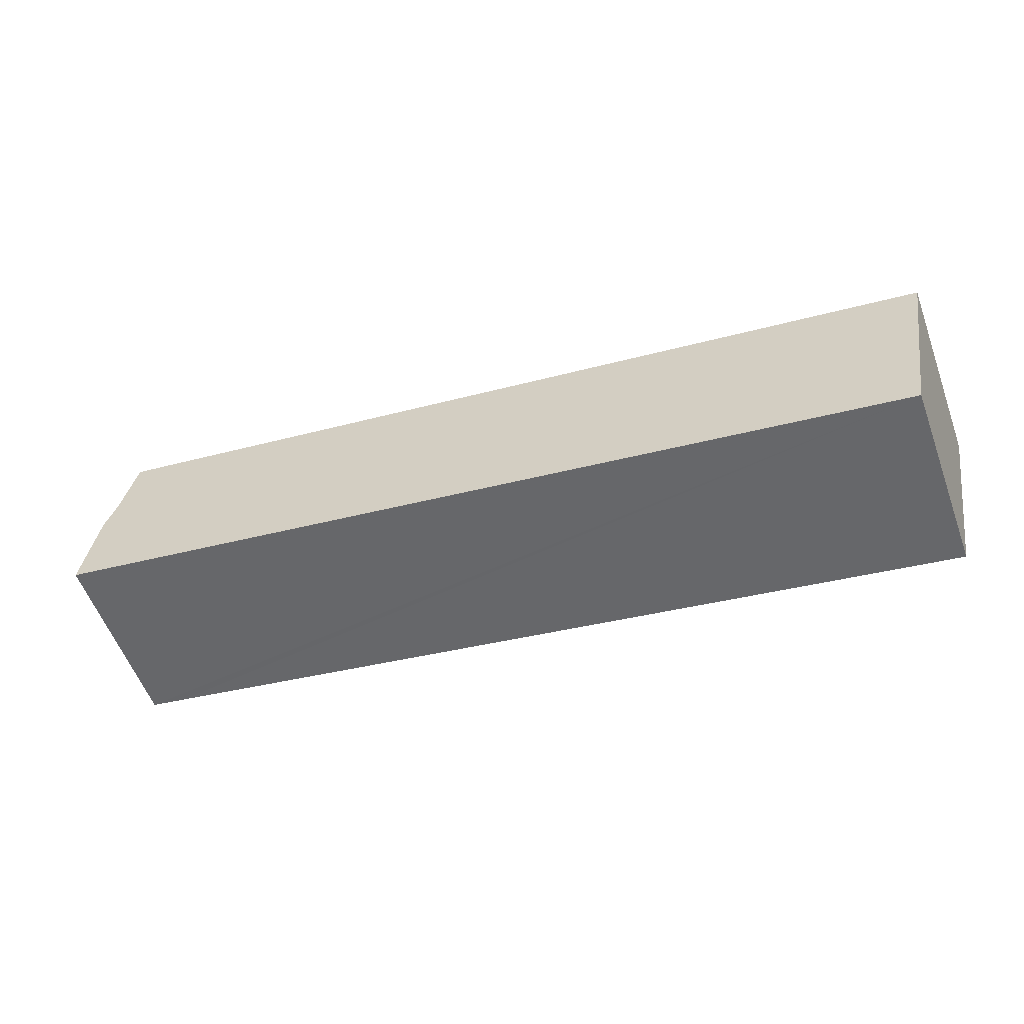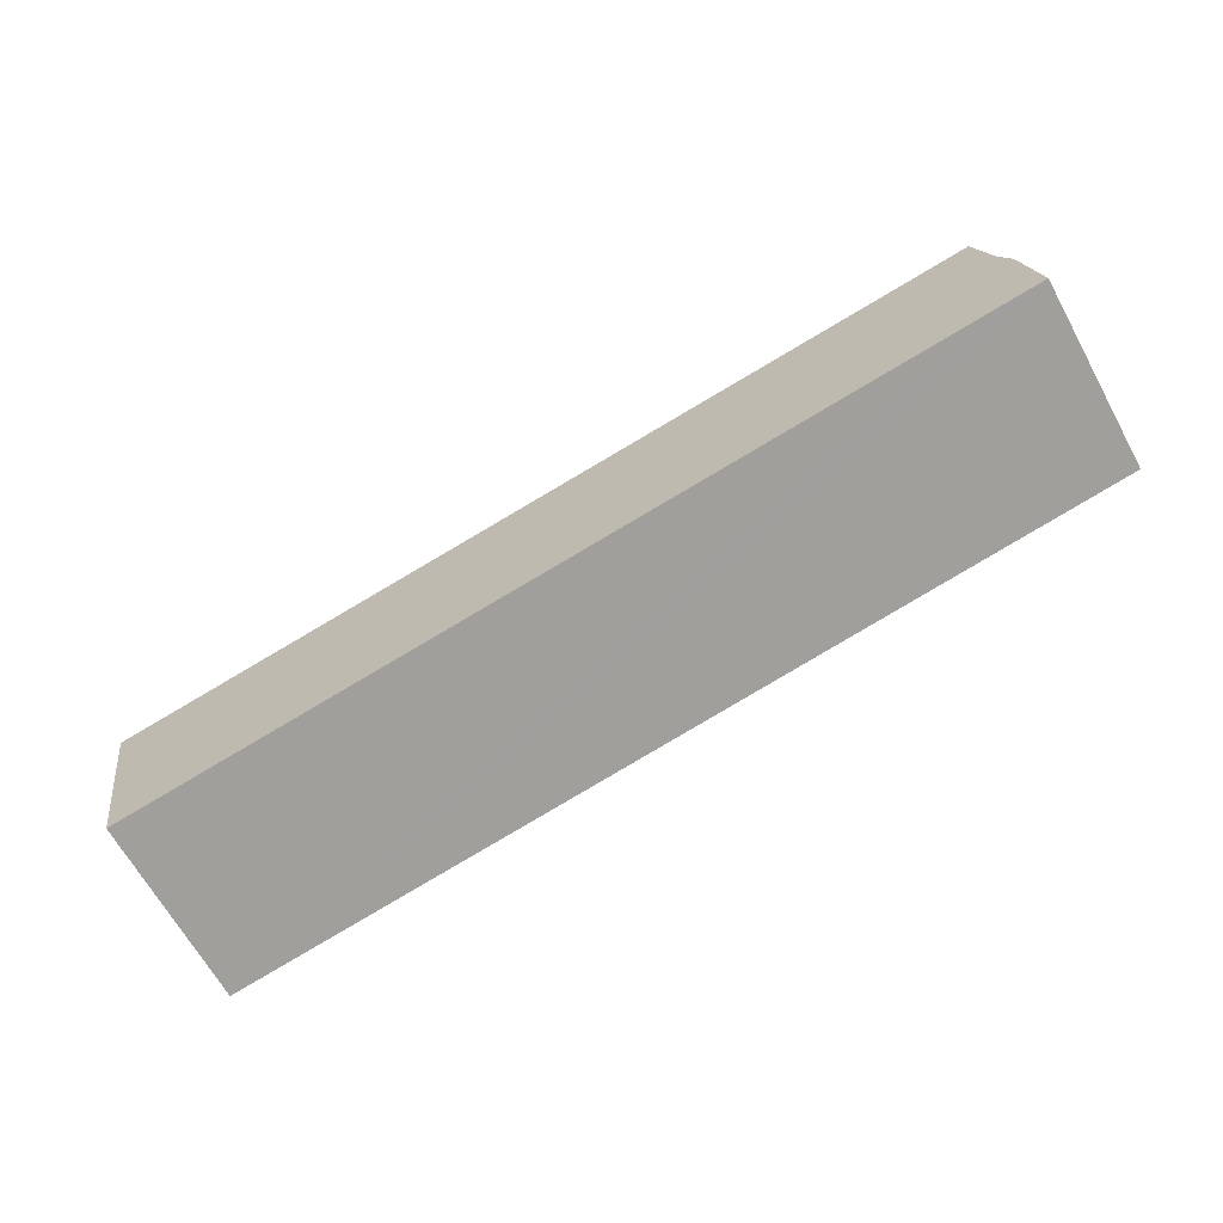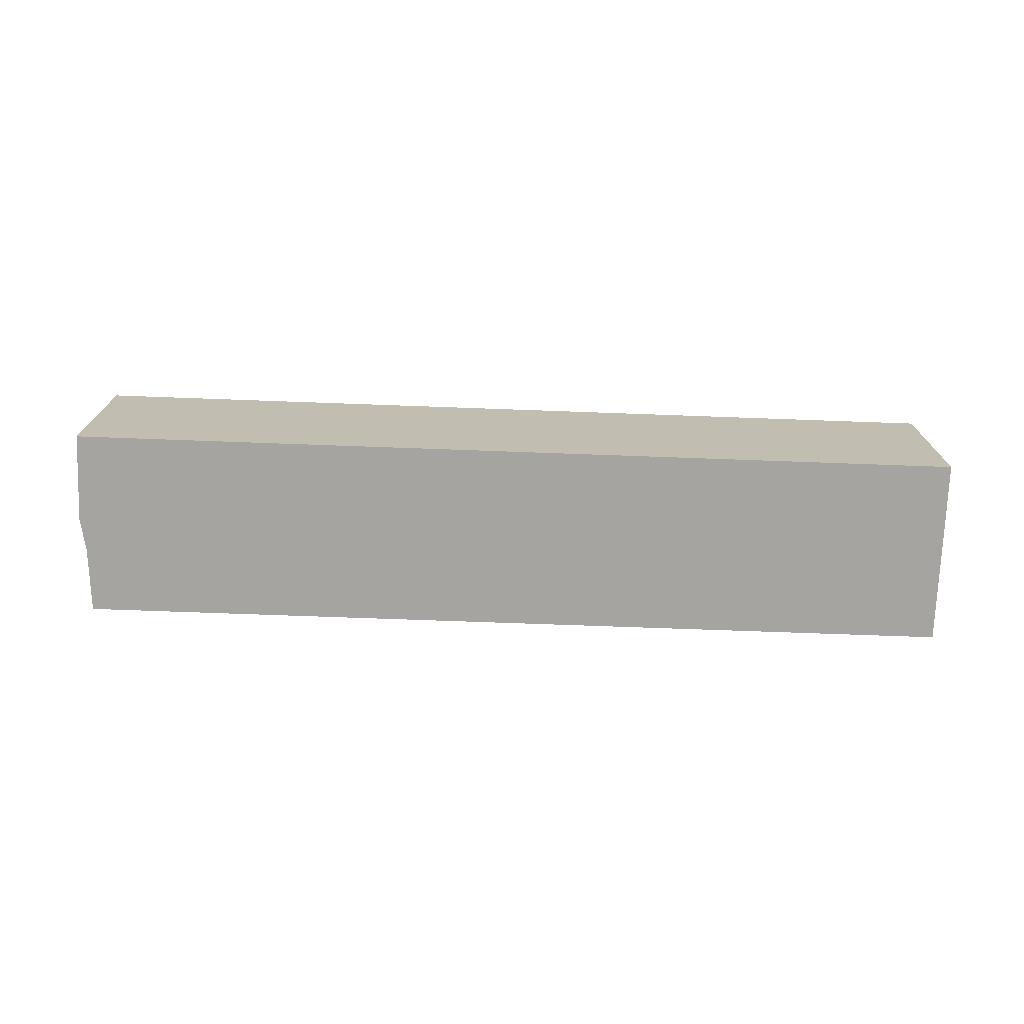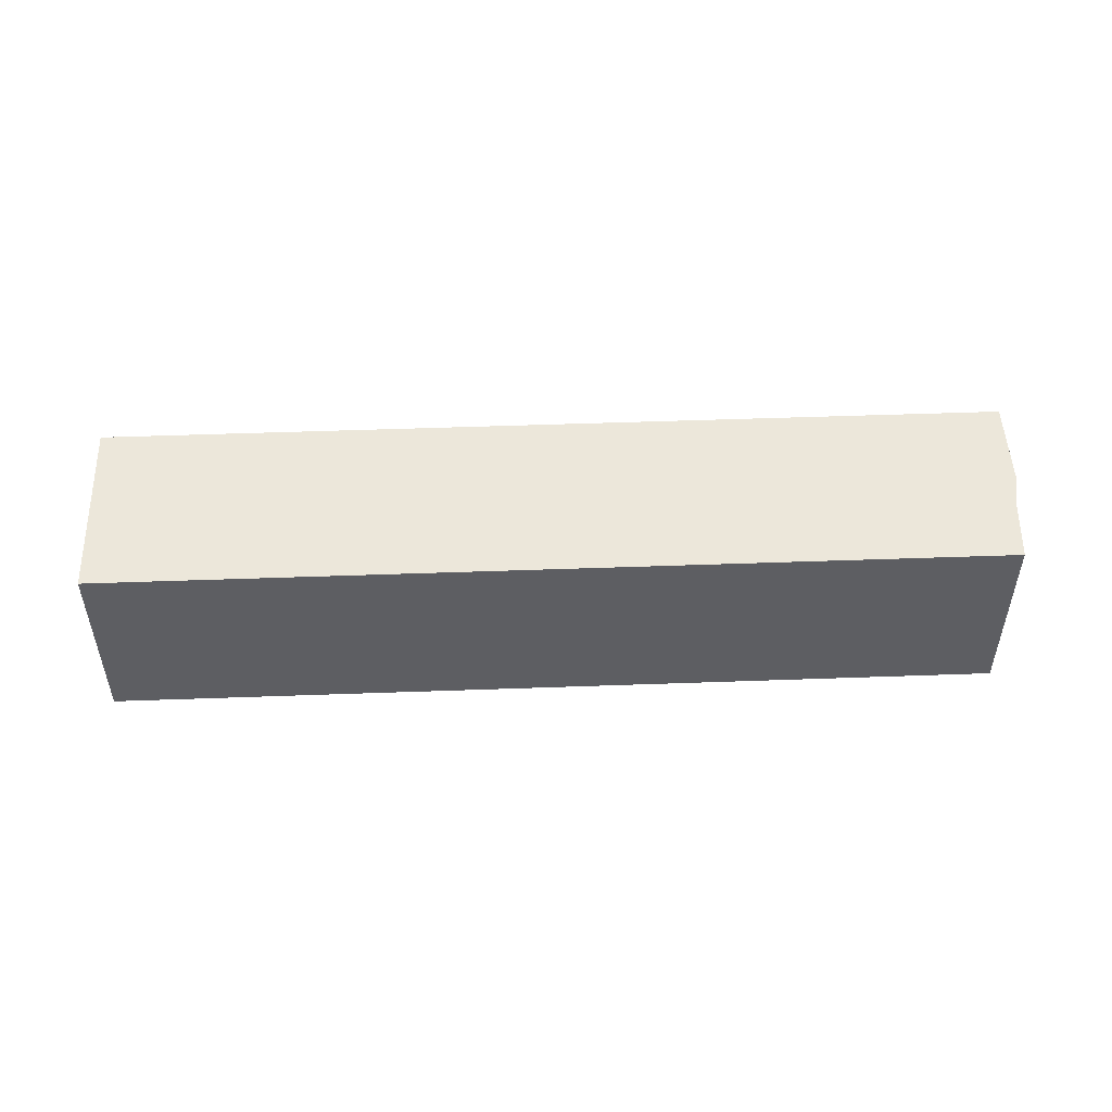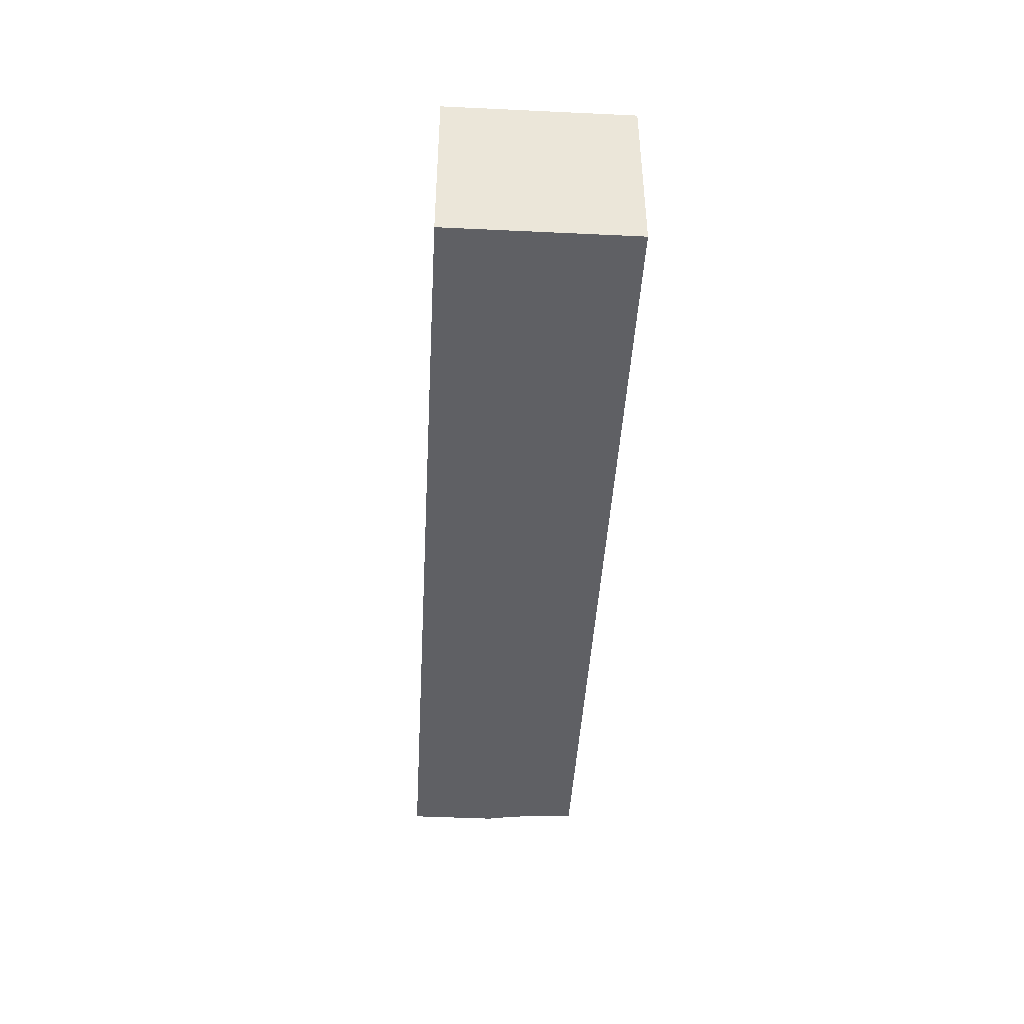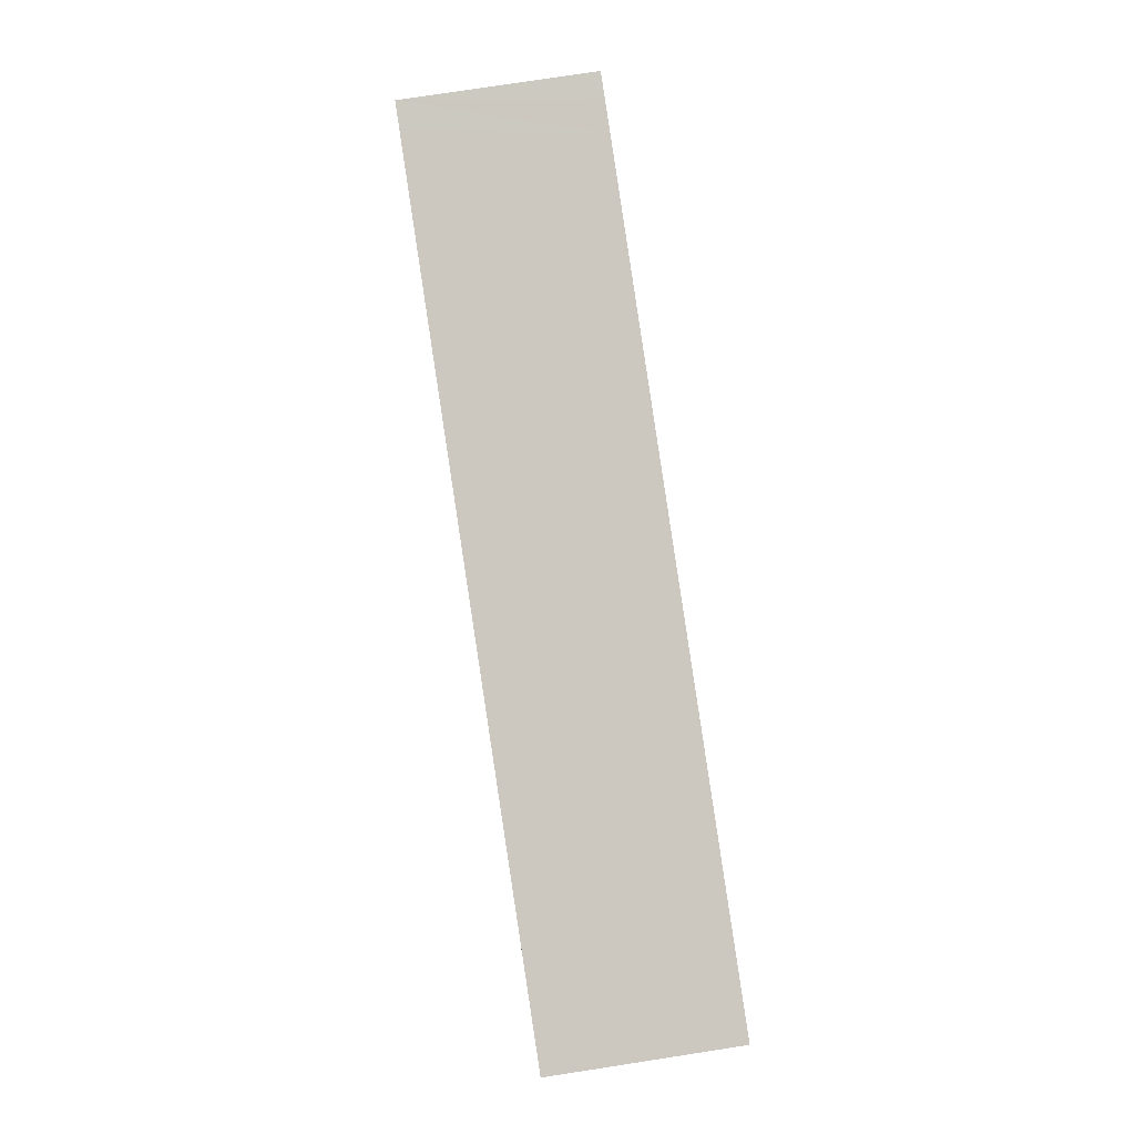
<metadata>
{"format":"obj","ext":"obj","renderer":"f3d","projection":"perspective","resolution":1024,"background":"white","views":[{"elev":-56.6,"azim":-159.9,"up":"+Z"},{"elev":-66.2,"azim":28.9,"up":"+Z"},{"elev":-73.4,"azim":168.4,"up":"+Y"},{"elev":50.3,"azim":-11.8,"up":"+Y"},{"elev":-44.1,"azim":-102.7,"up":"+Y"},{"elev":78.1,"azim":-98.7,"up":"+Z"}]}
</metadata>
<code>
v  15.51 3.19 -0.603
v  15.06 3.19 1.407
v  15.26 3.19 0.886
v  14.89 3.19 -0.705
v  14.8 3.19 2.487
v  14.37 3.19 2.414
v  14.35 3.19 -0.797
v  13.82 3.19 2.322
v  0.525 3.19 -3.115
v  0 3.19 1.953e-16
v  14.8 -1.523e-16 2.487
v  15.06 -8.615e-17 1.407
v  15.26 -5.425e-17 0.886
v  15.51 3.692e-17 -0.603
v  14.89 4.317e-17 -0.705
v  14.35 4.88e-17 -0.797
v  0.525 1.907e-16 -3.115
v  0 0 0
v  13.82 -1.422e-16 2.322
v  14.37 -1.478e-16 2.414
g defaultobject
f 1 2 3
f 2 1 4
f 2 4 5
f 5 4 6
f 6 4 7
f 6 7 8
f 8 7 9
f 8 9 10
f 11 2 5
f 2 11 12
f 12 3 2
f 3 12 13
f 13 1 3
f 1 13 14
f 14 4 1
f 4 14 7
f 7 14 9
f 9 14 15
f 9 15 16
f 9 16 17
f 17 10 9
f 10 17 18
f 18 8 10
f 8 18 19
f 8 19 6
f 6 19 5
f 5 19 20
f 5 20 11
f 13 15 14
f 15 13 16
f 16 13 17
f 17 13 12
f 17 12 11
f 17 11 20
f 17 20 19
f 17 19 18

</code>
